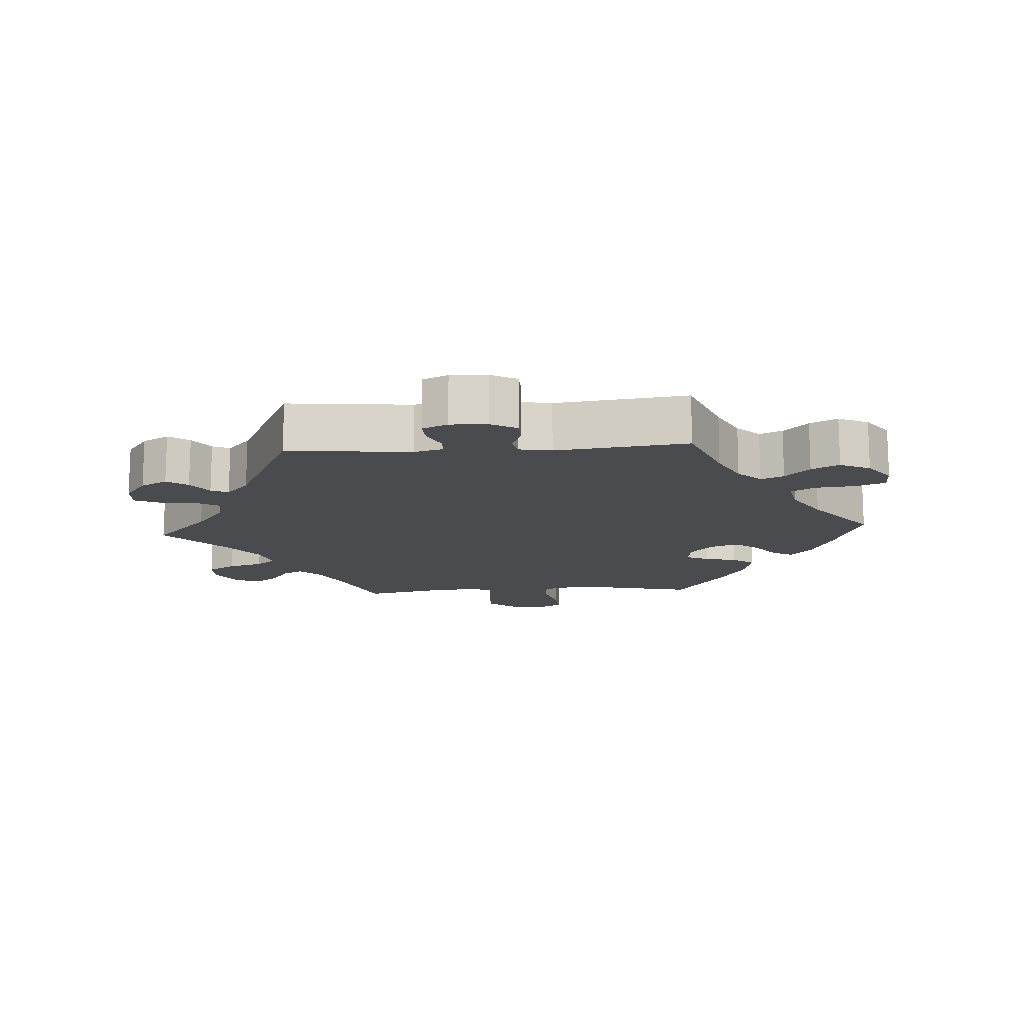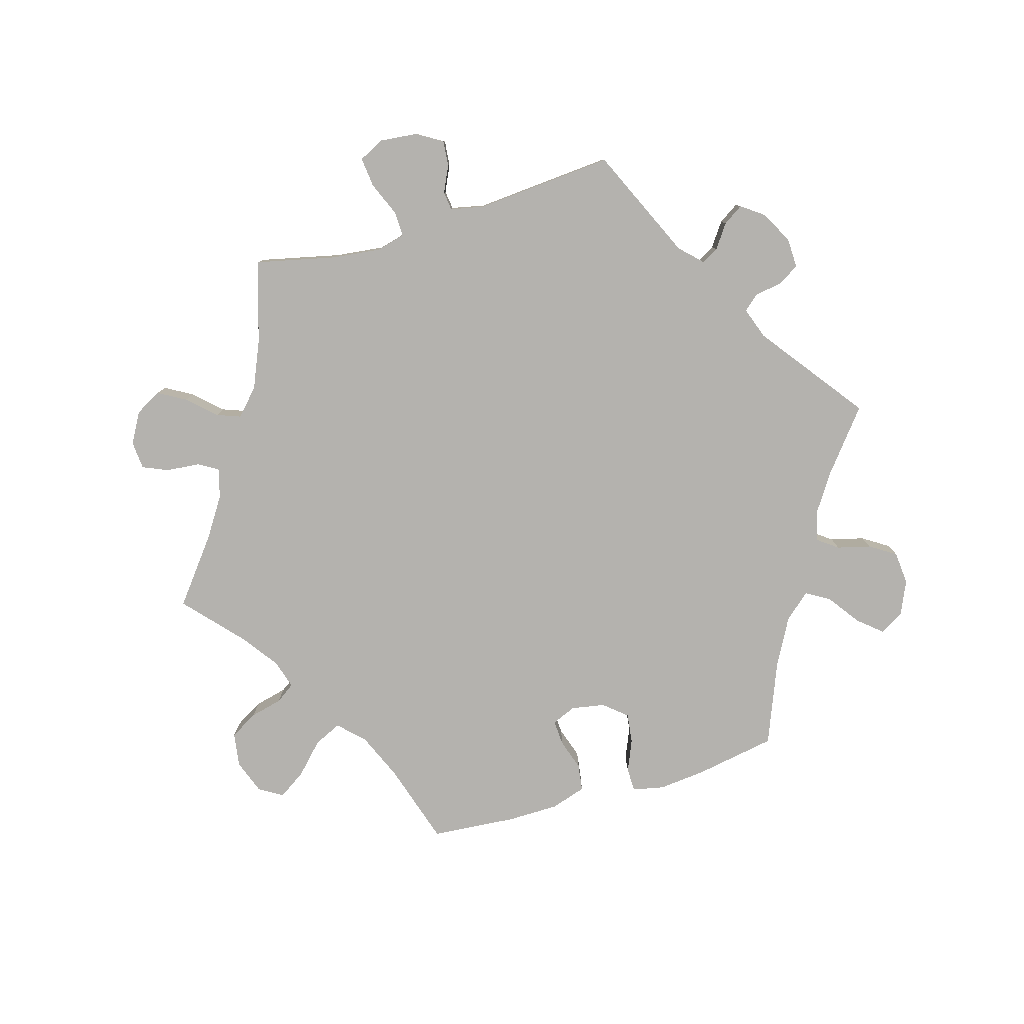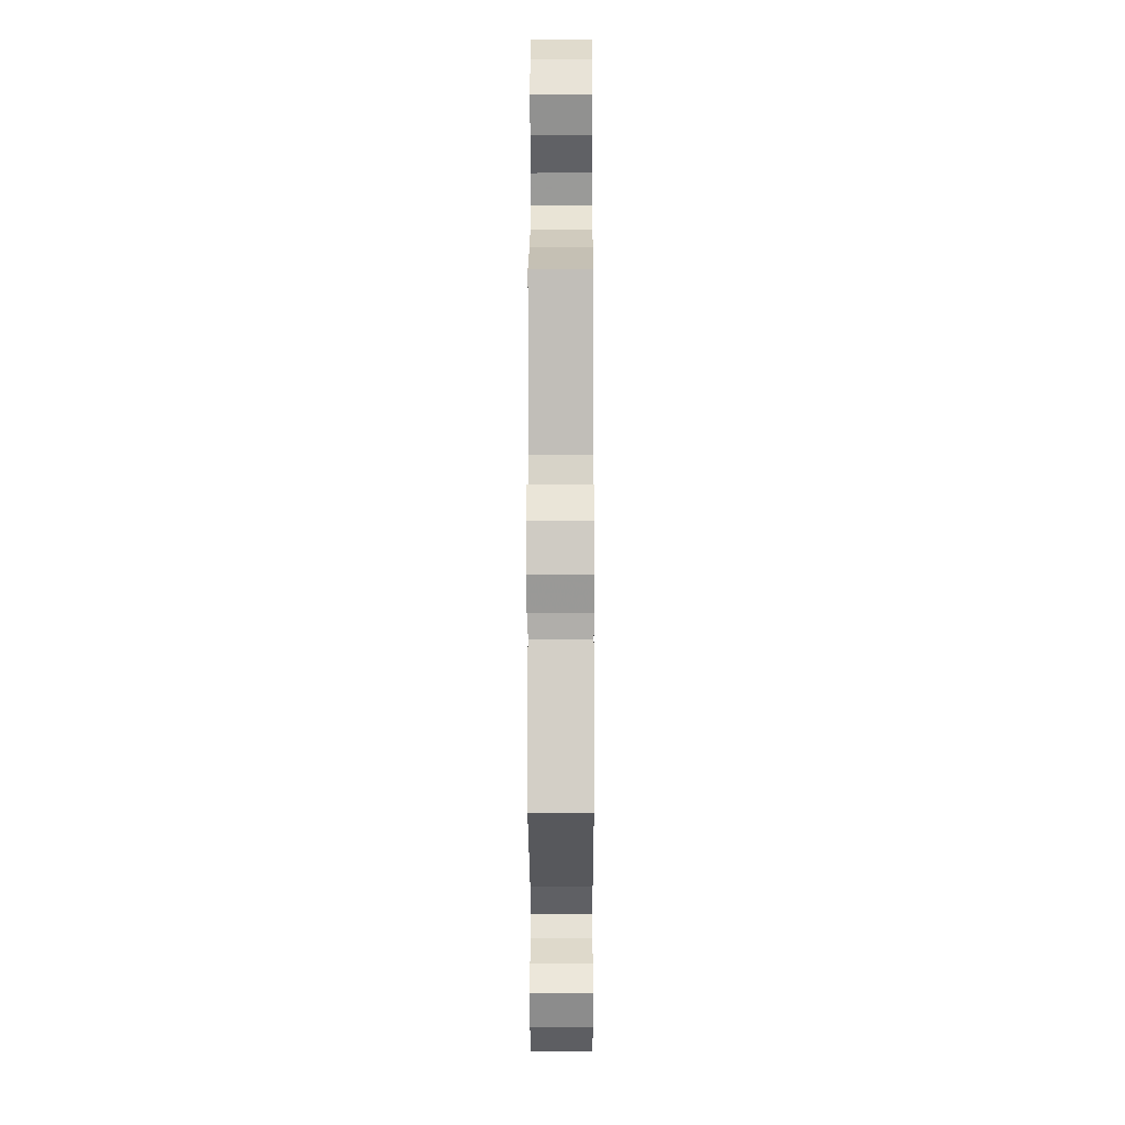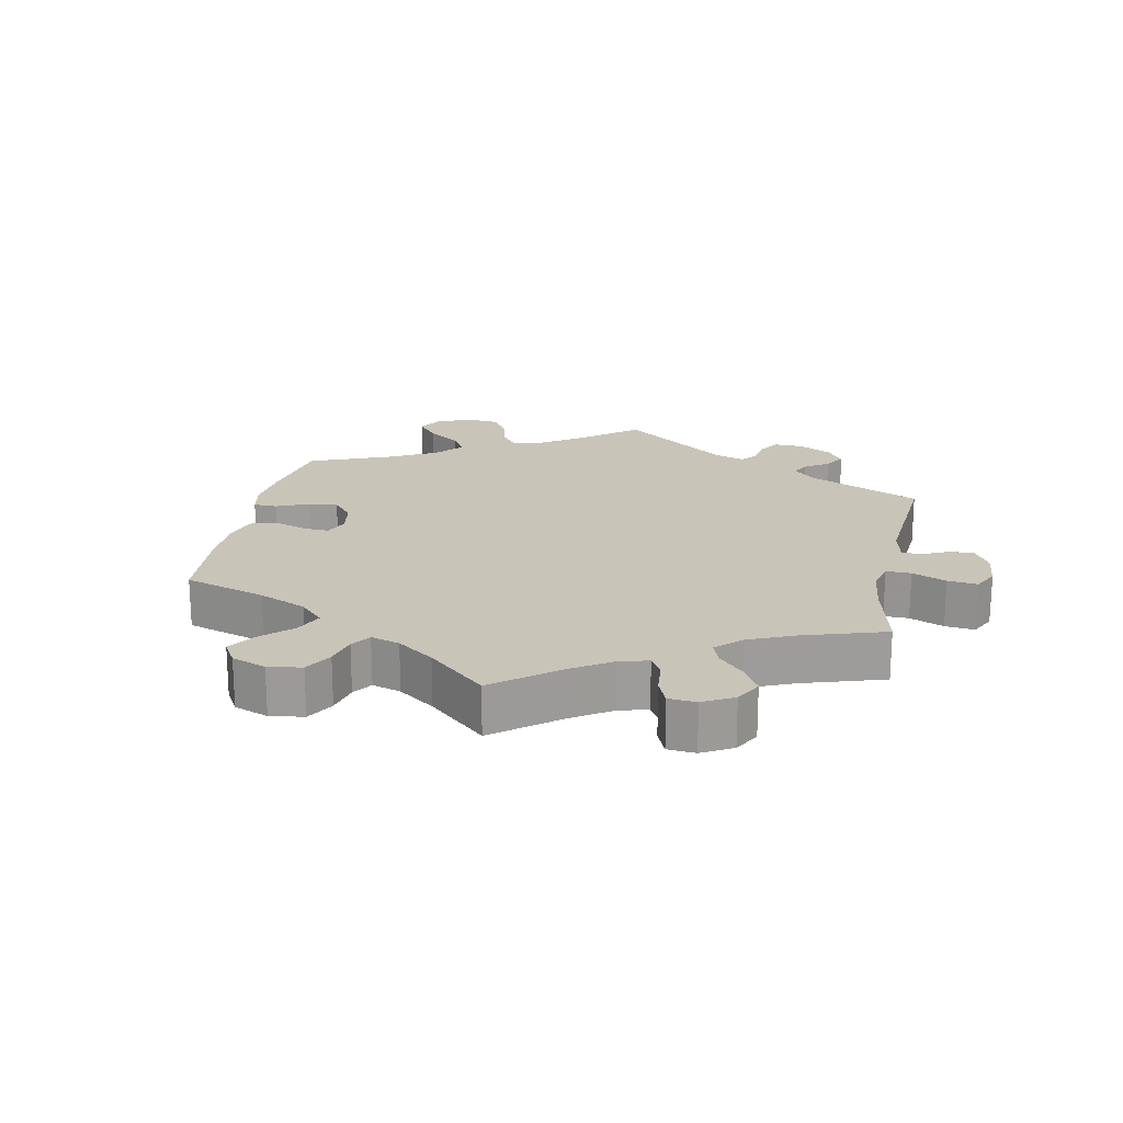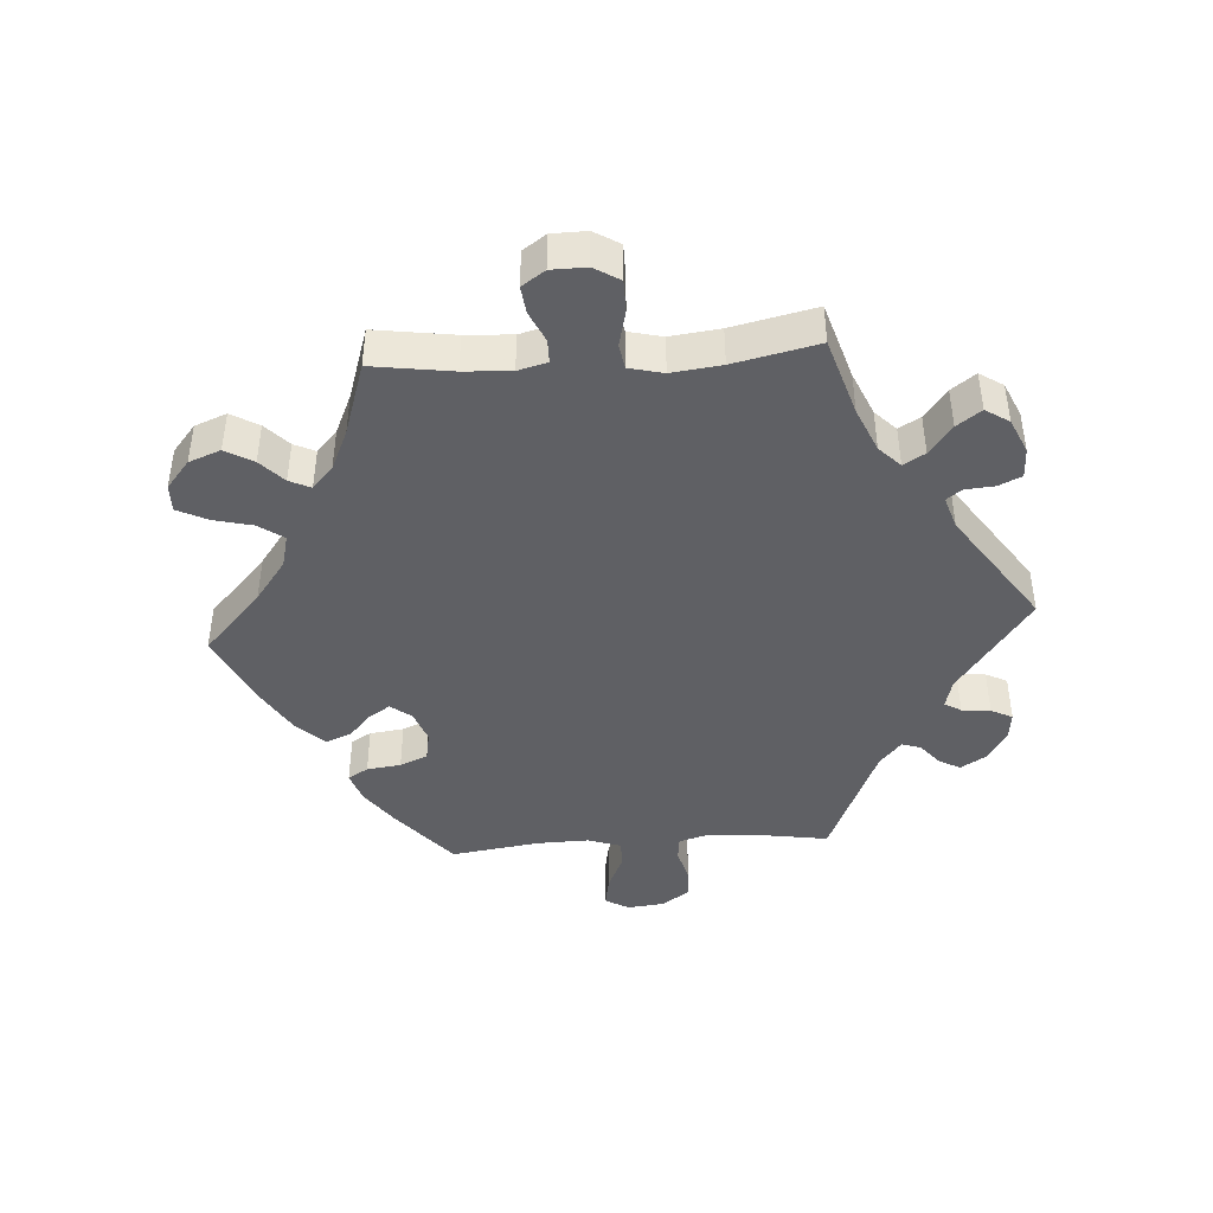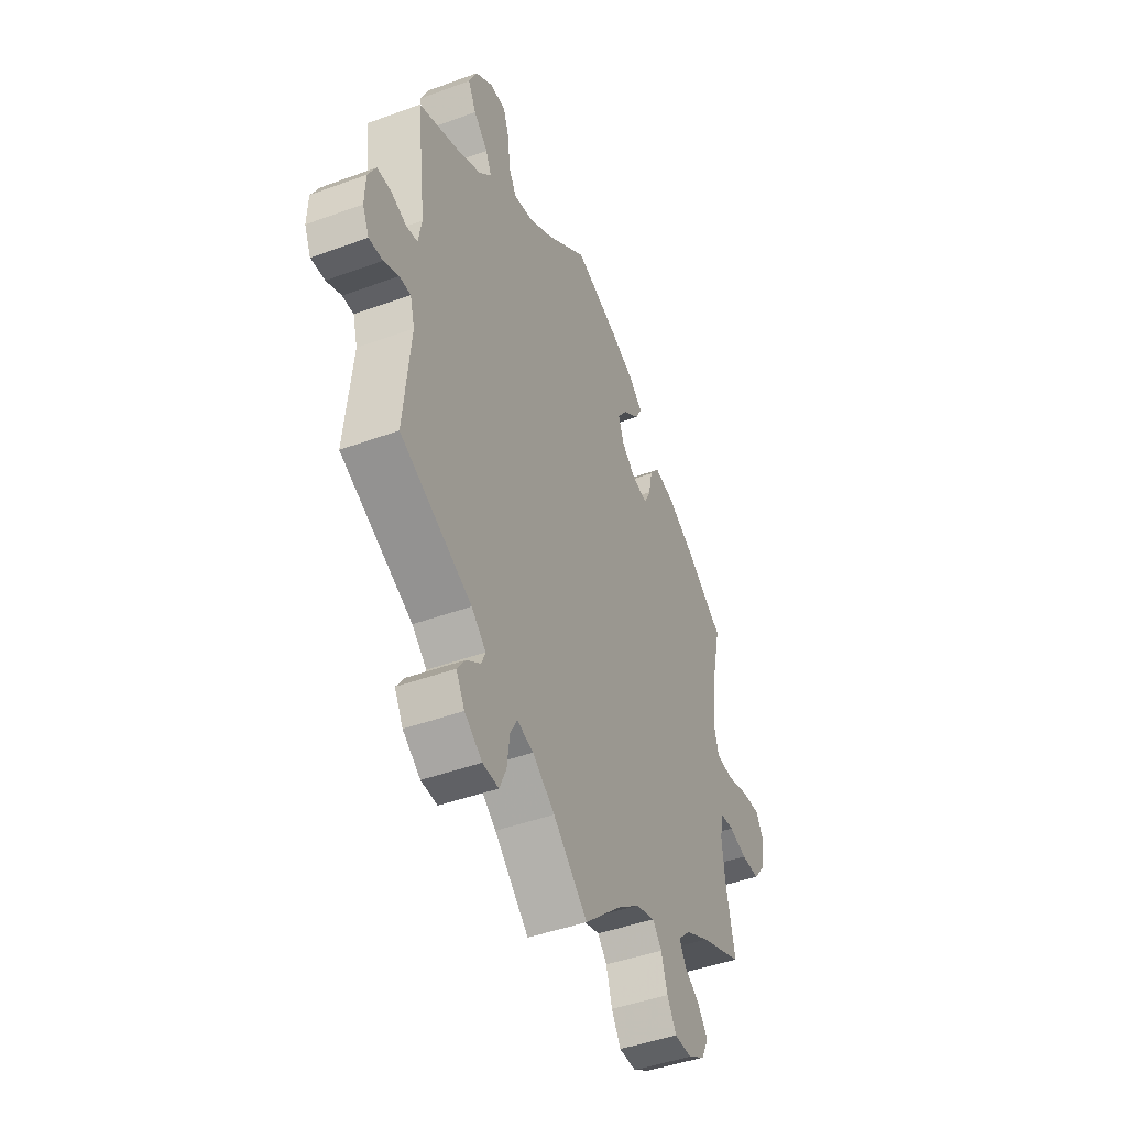
<metadata>
{"format":"obj","ext":"obj","renderer":"f3d","projection":"perspective","resolution":1024,"background":"white","views":[{"elev":-14.0,"azim":-86.3,"up":"+Y"},{"elev":-79.7,"azim":-133.7,"up":"+Y"},{"elev":-3.0,"azim":-89.8,"up":"+Z"},{"elev":20.1,"azim":131.5,"up":"+Y"},{"elev":-43.2,"azim":153.8,"up":"+Y"},{"elev":-44.8,"azim":-66.9,"up":"+Z"}]}
</metadata>
<code>
v 0.115 0.07 0.536
v 0.179 0.07 0.507
v 0.215 0.07 0.475
v 0.198 0.07 0.444
v 0.157 0.07 0.413
v 0.13 0.07 0.377
v 0.145 0.07 0.335
v 0.184 0.07 0.302
v 0.223 0.07 0.297
v 0.24 0.07 0.331
v 0.25 0.07 0.379
v 0.275 0.07 0.411
v 0.329 0.07 0.399
v 0.395 0.07 0.362
v 0.501 0.07 0.289
v 0.473 0.07 0.164
v 0.464 0.07 0.087
v 0.478 0.07 0.038
v 0.523 0.07 0.034
v 0.582 0.07 0.051
v 0.631 0.07 0.054
v 0.651 0.07 0.018
v 0.642 0.07 -0.036
v 0.61 0.07 -0.076
v 0.562 0.07 -0.076
v 0.515 0.07 -0.062
v 0.48 0.07 -0.065
v 0.47 0.07 -0.109
v 0.477 0.07 -0.176
v 0.501 0.07 -0.289
v 0.389 0.07 -0.334
v 0.326 0.07 -0.366
v 0.294 0.07 -0.398
v 0.311 0.07 -0.428
v 0.352 0.07 -0.457
v 0.377 0.07 -0.49
v 0.359 0.07 -0.528
v 0.314 0.07 -0.555
v 0.269 0.07 -0.554
v 0.245 0.07 -0.513
v 0.229 0.07 -0.46
v 0.205 0.07 -0.431
v 0.155 0.07 -0.446
v 0.095 0.07 -0.491
v 0 0.07 -0.578
v -0.09 0.07 -0.495
v -0.148 0.07 -0.452
v -0.191 0.07 -0.44
v -0.209 0.07 -0.473
v -0.216 0.07 -0.528
v -0.234 0.07 -0.569
v -0.276 0.07 -0.567
v -0.322 0.07 -0.534
v -0.344 0.07 -0.494
v -0.322 0.07 -0.463
v -0.286 0.07 -0.438
v -0.275 0.07 -0.412
v -0.313 0.07 -0.378
v -0.5 0.07 -0.289
v -0.482 0.07 -0.105
v -0.494 0.07 -0.061
v -0.523 0.07 -0.061
v -0.562 0.07 -0.079
v -0.598 0.07 -0.081
v -0.615 0.07 -0.043
v -0.613 0.07 0.012
v -0.592 0.07 0.051
v -0.556 0.07 0.052
v -0.515 0.07 0.037
v -0.486 0.07 0.043
v -0.477 0.07 0.092
v -0.501 0.07 0.288
v -0.393 0.07 0.33
v -0.333 0.07 0.36
v -0.3 0.07 0.394
v -0.315 0.07 0.428
v -0.352 0.07 0.464
v -0.373 0.07 0.505
v -0.352 0.07 0.55
v -0.307 0.07 0.583
v -0.266 0.07 0.583
v -0.25 0.07 0.539
v -0.244 0.07 0.48
v -0.224 0.07 0.444
v -0.173 0.07 0.454
v -0.106 0.07 0.495
v -0.001 0.07 0.578
v 0.115 0 0.536
v 0.179 0 0.507
v 0.215 0 0.475
v 0.198 0 0.444
v 0.157 0 0.413
v 0.13 0 0.377
v 0.145 0 0.335
v 0.184 0 0.302
v 0.223 0 0.297
v 0.24 0 0.331
v 0.25 0 0.379
v 0.275 0 0.411
v 0.329 0 0.399
v 0.395 0 0.362
v 0.501 0 0.289
v 0.473 0 0.164
v 0.464 0 0.087
v 0.478 0 0.038
v 0.523 0 0.034
v 0.582 0 0.051
v 0.631 0 0.054
v 0.651 0 0.018
v 0.642 0 -0.036
v 0.61 0 -0.076
v 0.562 0 -0.076
v 0.515 0 -0.062
v 0.48 0 -0.065
v 0.47 0 -0.109
v 0.477 0 -0.176
v 0.501 0 -0.289
v 0.389 0 -0.334
v 0.326 0 -0.366
v 0.294 0 -0.398
v 0.311 0 -0.428
v 0.352 0 -0.457
v 0.377 0 -0.49
v 0.359 0 -0.528
v 0.314 0 -0.555
v 0.269 0 -0.554
v 0.245 0 -0.513
v 0.229 0 -0.46
v 0.205 0 -0.431
v 0.155 0 -0.446
v 0.095 0 -0.491
v 0 0 -0.578
v -0.09 0 -0.495
v -0.148 0 -0.452
v -0.191 0 -0.44
v -0.209 0 -0.473
v -0.216 0 -0.528
v -0.234 0 -0.569
v -0.276 0 -0.567
v -0.322 0 -0.534
v -0.344 0 -0.494
v -0.322 0 -0.463
v -0.286 0 -0.438
v -0.275 0 -0.412
v -0.313 0 -0.378
v -0.5 0 -0.289
v -0.482 0 -0.105
v -0.494 0 -0.061
v -0.523 0 -0.061
v -0.562 0 -0.079
v -0.598 0 -0.081
v -0.615 0 -0.043
v -0.613 0 0.012
v -0.592 0 0.051
v -0.556 0 0.052
v -0.515 0 0.037
v -0.486 0 0.043
v -0.477 0 0.092
v -0.501 0 0.288
v -0.393 0 0.33
v -0.333 0 0.36
v -0.3 0 0.394
v -0.315 0 0.428
v -0.352 0 0.464
v -0.373 0 0.505
v -0.352 0 0.55
v -0.307 0 0.583
v -0.266 0 0.583
v -0.25 0 0.539
v -0.244 0 0.48
v -0.224 0 0.444
v -0.173 0 0.454
v -0.106 0 0.495
v -0.001 0 0.578
f 86 87 1 2
f 85 86 2 3
f 84 85 3 4
f 80 81 82 83
f 80 83 84
f 79 80 84
f 76 77 78 79
f 75 76 79 84
f 74 75 84 4
f 71 72 73
f 70 71 73 74
f 66 67 68 69
f 66 69 70
f 65 66 70
f 62 63 64 65
f 61 62 65 70
f 60 61 70 74
f 58 59 60 74
f 53 54 55 56
f 53 56 57
f 52 53 57
f 49 50 51 52
f 48 49 52 57
f 47 48 57 58
f 44 45 46
f 43 44 46 47
f 42 43 47 58
f 38 39 40 41
f 38 41 42
f 37 38 42
f 34 35 36 37
f 33 34 37 42
f 32 33 42 58
f 29 30 31
f 28 29 31 32
f 27 28 32 58
f 23 24 25 26
f 23 26 27
f 22 23 27
f 19 20 21 22
f 18 19 22 27
f 17 18 27 58
f 13 14 15 16
f 10 11 12 13
f 9 10 13 16
f 8 9 16 17
f 74 4 5
f 74 5 6
f 8 17 58 74
f 7 8 74
f 6 7 74
f 89 88 174 173
f 90 89 173 172
f 91 90 172 171
f 170 169 168 167
f 171 170 167
f 171 167 166
f 166 165 164 163
f 171 166 163 162
f 91 171 162 161
f 160 159 158
f 161 160 158 157
f 156 155 154 153
f 157 156 153
f 157 153 152
f 152 151 150 149
f 157 152 149 148
f 161 157 148 147
f 161 147 146 145
f 143 142 141 140
f 144 143 140
f 144 140 139
f 139 138 137 136
f 144 139 136 135
f 145 144 135 134
f 133 132 131
f 134 133 131 130
f 145 134 130 129
f 128 127 126 125
f 129 128 125
f 129 125 124
f 124 123 122 121
f 129 124 121 120
f 145 129 120 119
f 118 117 116
f 119 118 116 115
f 145 119 115 114
f 113 112 111 110
f 114 113 110
f 114 110 109
f 109 108 107 106
f 114 109 106 105
f 145 114 105 104
f 103 102 101 100
f 100 99 98 97
f 103 100 97 96
f 104 103 96 95
f 92 91 161
f 93 92 161
f 161 145 104 95
f 161 95 94
f 161 94 93
f 1 88 89 2
f 2 89 90 3
f 3 90 91 4
f 4 91 92 5
f 5 92 93 6
f 6 93 94 7
f 7 94 95 8
f 8 95 96 9
f 9 96 97 10
f 10 97 98 11
f 11 98 99 12
f 12 99 100 13
f 13 100 101 14
f 14 101 102 15
f 15 102 103 16
f 16 103 104 17
f 17 104 105 18
f 18 105 106 19
f 19 106 107 20
f 20 107 108 21
f 21 108 109 22
f 22 109 110 23
f 23 110 111 24
f 24 111 112 25
f 25 112 113 26
f 26 113 114 27
f 27 114 115 28
f 28 115 116 29
f 29 116 117 30
f 30 117 118 31
f 31 118 119 32
f 32 119 120 33
f 33 120 121 34
f 34 121 122 35
f 35 122 123 36
f 36 123 124 37
f 37 124 125 38
f 38 125 126 39
f 39 126 127 40
f 40 127 128 41
f 41 128 129 42
f 42 129 130 43
f 43 130 131 44
f 44 131 132 45
f 45 132 133 46
f 46 133 134 47
f 47 134 135 48
f 48 135 136 49
f 49 136 137 50
f 50 137 138 51
f 51 138 139 52
f 52 139 140 53
f 53 140 141 54
f 54 141 142 55
f 55 142 143 56
f 56 143 144 57
f 57 144 145 58
f 58 145 146 59
f 59 146 147 60
f 60 147 148 61
f 61 148 149 62
f 62 149 150 63
f 63 150 151 64
f 64 151 152 65
f 65 152 153 66
f 66 153 154 67
f 67 154 155 68
f 68 155 156 69
f 69 156 157 70
f 70 157 158 71
f 71 158 159 72
f 72 159 160 73
f 73 160 161 74
f 74 161 162 75
f 75 162 163 76
f 76 163 164 77
f 77 164 165 78
f 78 165 166 79
f 79 166 167 80
f 80 167 168 81
f 81 168 169 82
f 82 169 170 83
f 83 170 171 84
f 84 171 172 85
f 85 172 173 86
f 86 173 174 87
f 87 174 88 1

</code>
